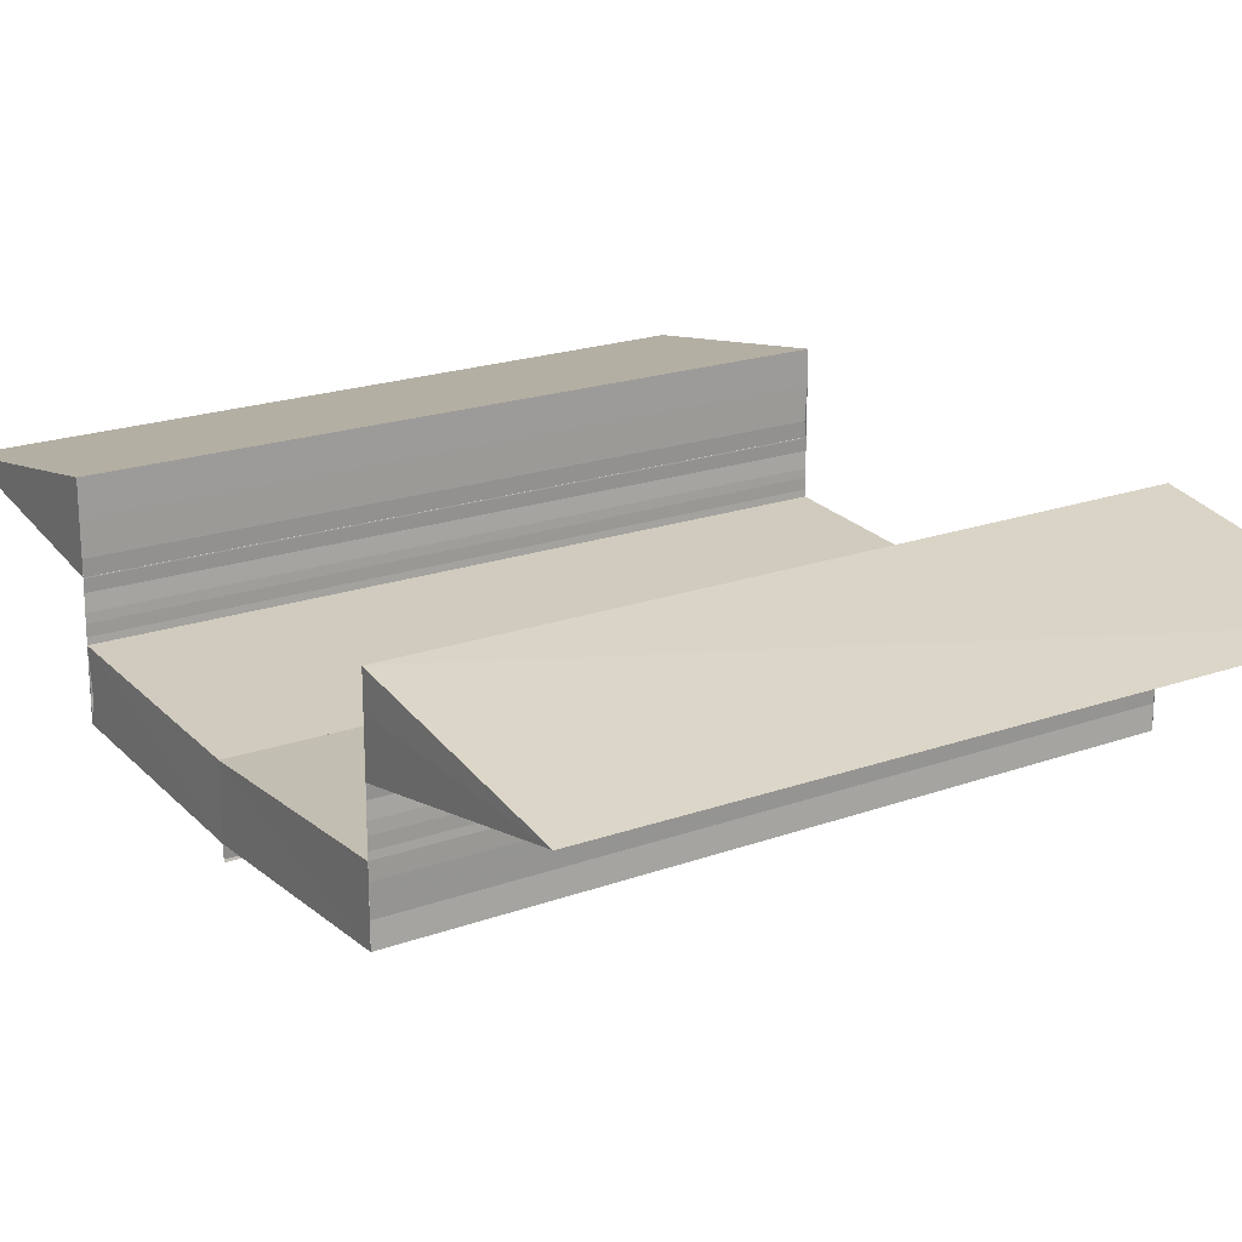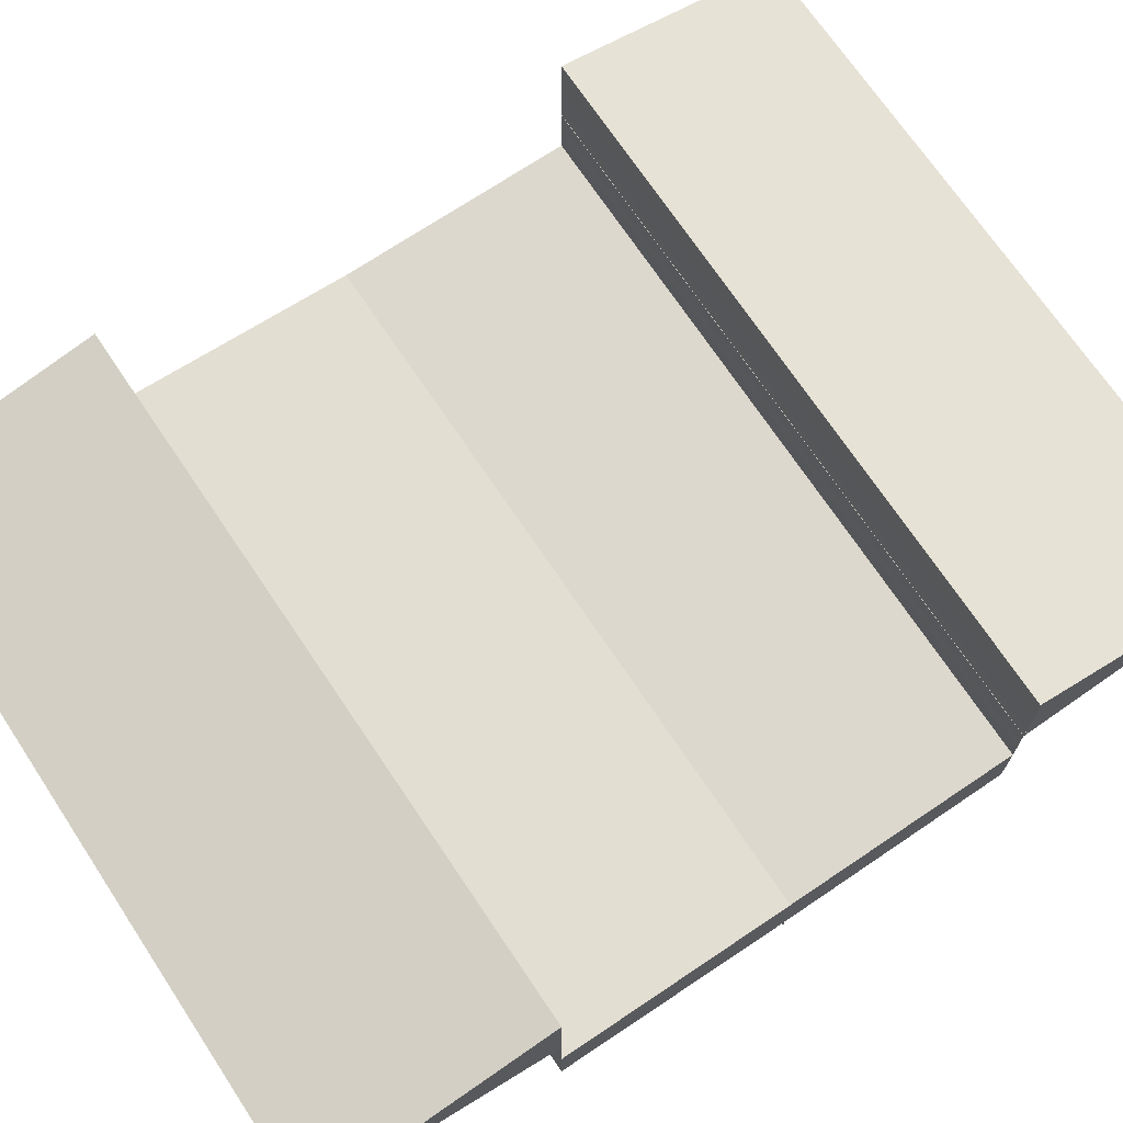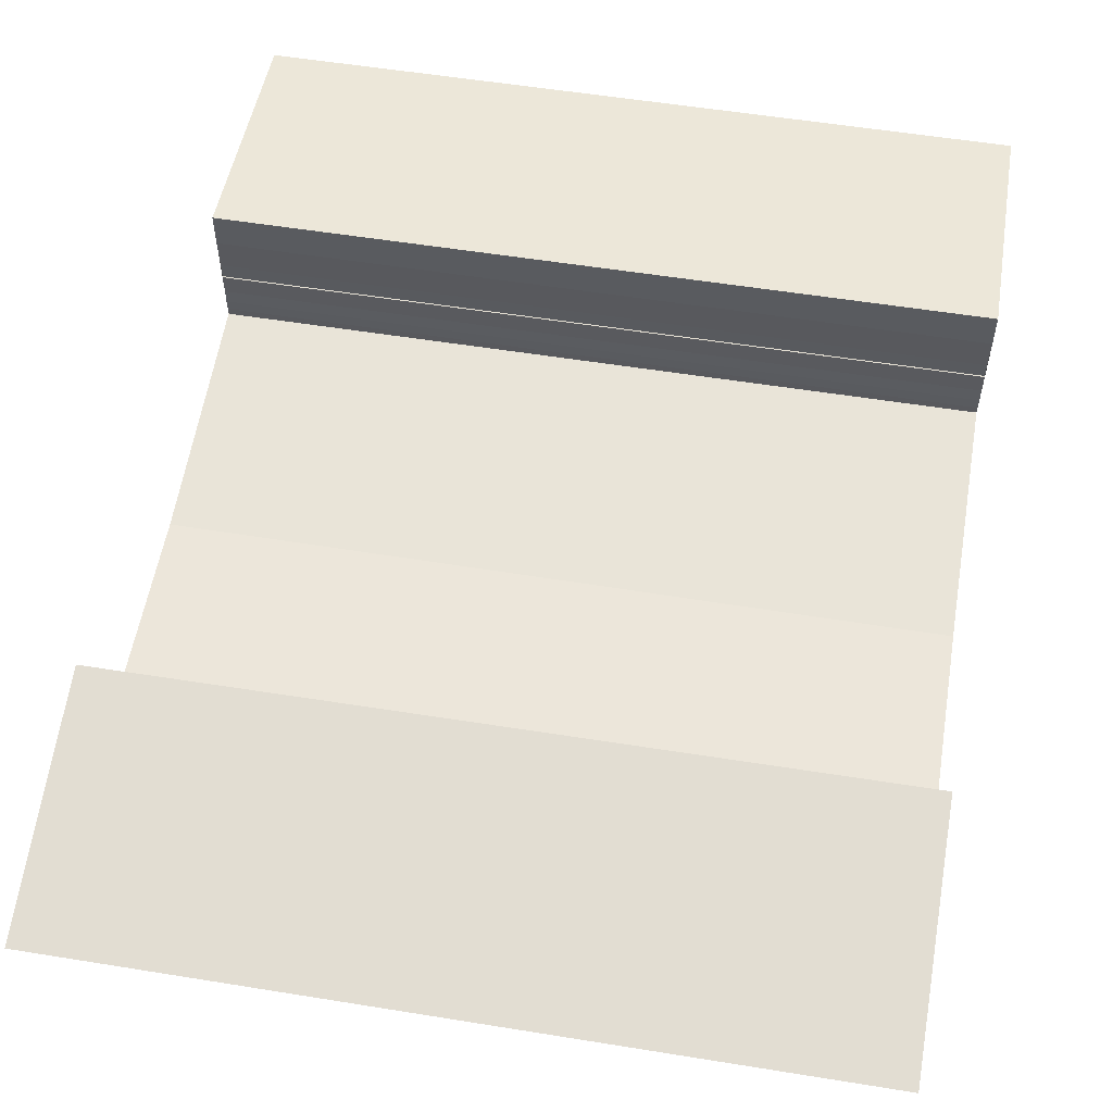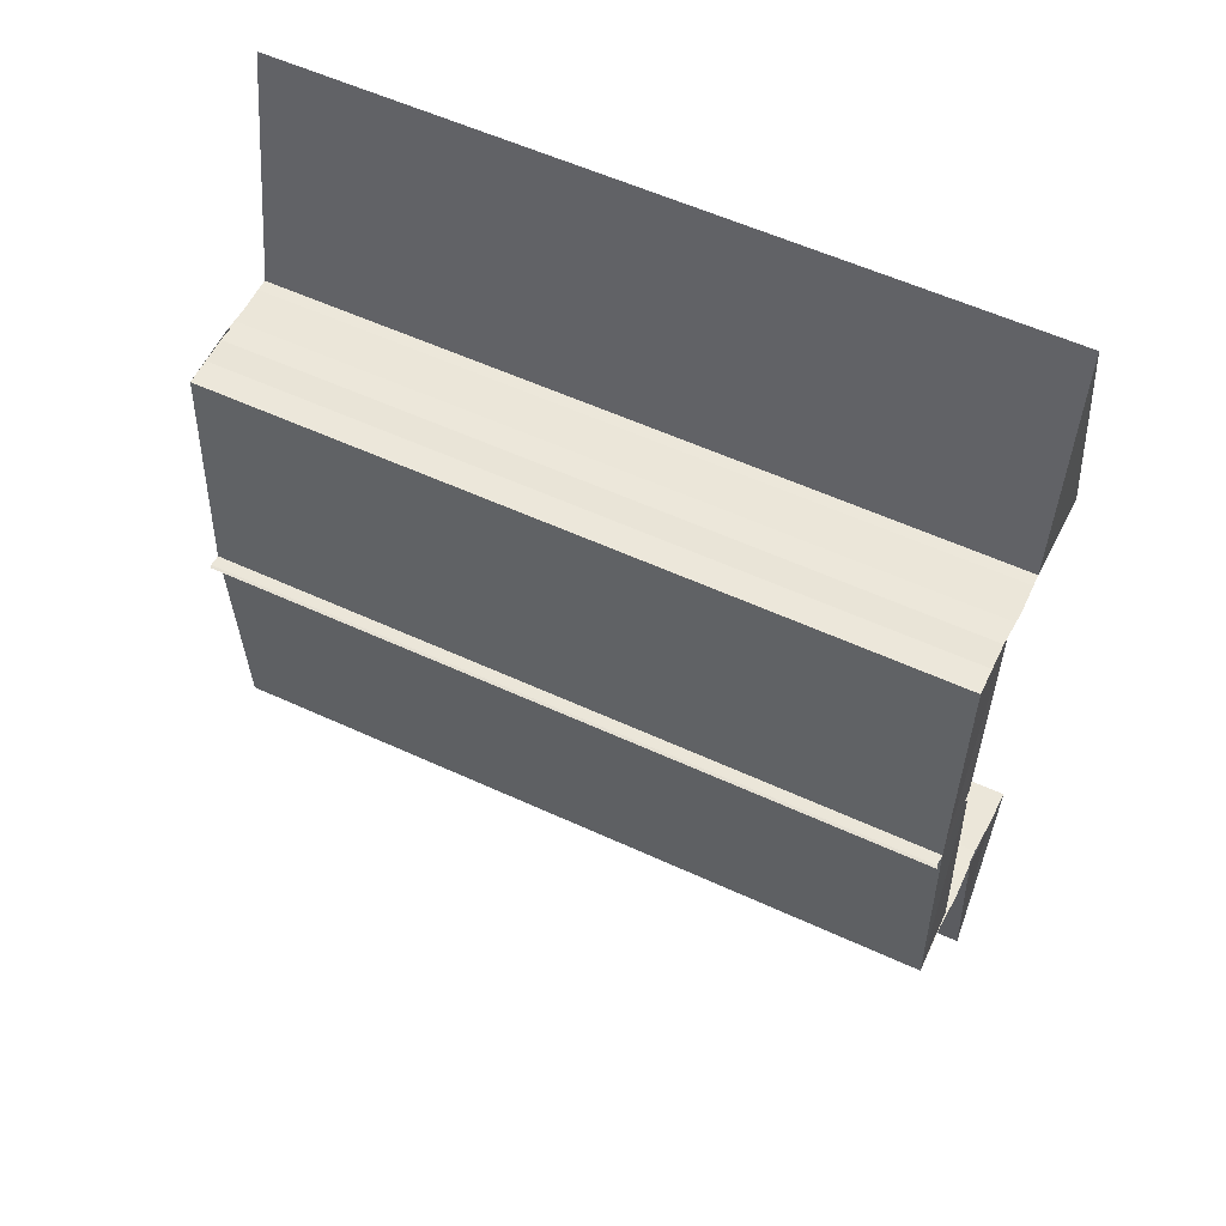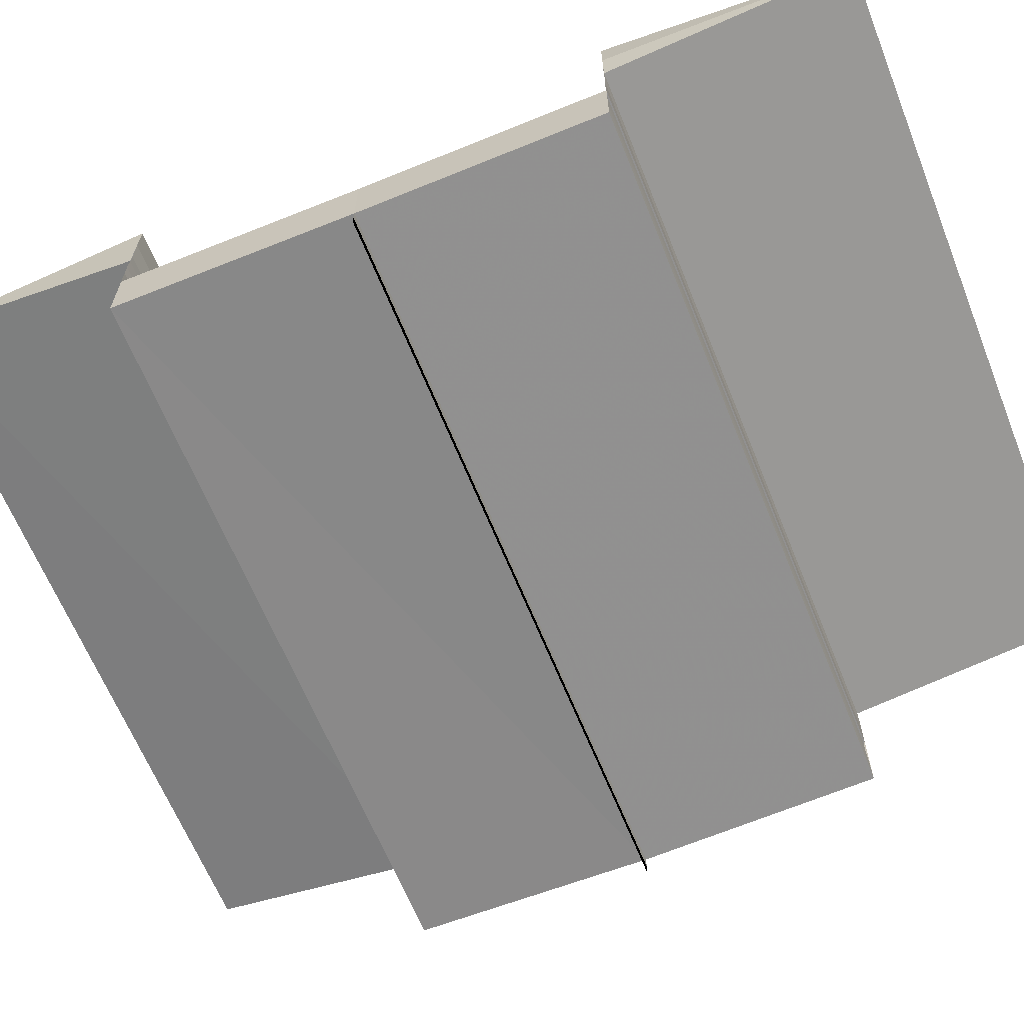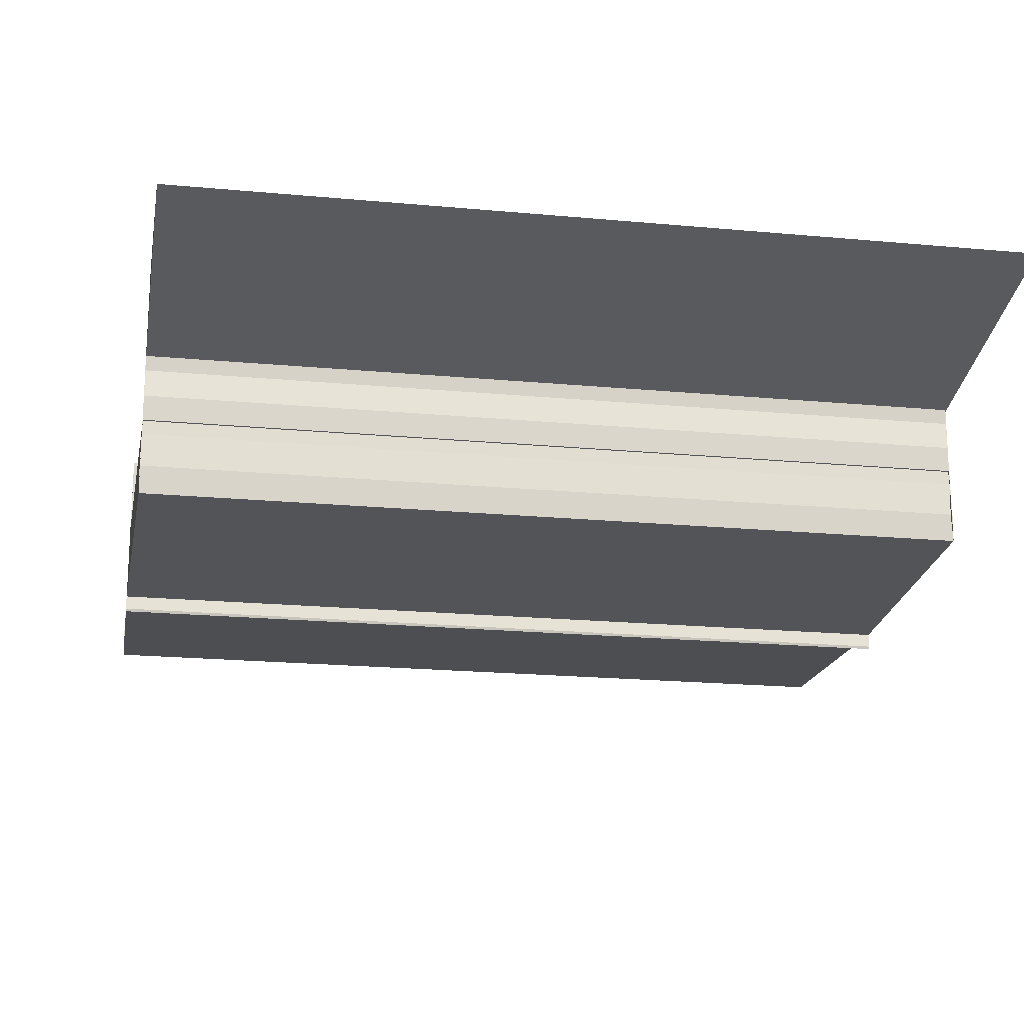
<metadata>
{"format":"obj","ext":"obj","renderer":"f3d","projection":"perspective","resolution":1024,"background":"white","views":[{"elev":20.5,"azim":-32.8,"up":"+Z"},{"elev":69.9,"azim":-123.6,"up":"+Z"},{"elev":57.5,"azim":9.4,"up":"+Z"},{"elev":55.9,"azim":-154.1,"up":"+Y"},{"elev":-64.5,"azim":111.9,"up":"+Z"},{"elev":-20.1,"azim":170.3,"up":"+Z"}]}
</metadata>
<code>
o 1818
v 2170 1874 12.31
v 2170 1874 12.31
v 2170 1874 12.3
v 2170 1874 12.31
v 2170 1874 12.3
v 2170 1874 12.3
v 2170 1874 12.3
v 2170 1874 12.3
v 2170 1874 12.31
v 2170 1874 12.3
v 2170 1874 12.3
v 2170 1874 12.3
v 2170 1874 12.3
v 2170 1874 12.3
v 2170 1874 12.31
v 2170 1874 12.31
v 2170 1874 12.3
v 2170 1874 12.3
v 2170 1874 12.31
v 2170 1874 12.31
v 2170 1874 12.3
v 2170 1874 12.3
v 2170 1874 12.3
v 2170 1874 12.31
v 2170 1874 12.31
v 2170 1874 12.3
v 2170 1874 12.3
v 2170 1874 12.3
v 2170 1874 12.3
v 2170 1874 12.3
v 2170 1874 12.3
v 2170 1874 12.3
v 2170 1874 12.3
v 2170 1874 12.3
v 2170 1874 12.3
v 2170 1874 12.3
v 2170 1874 12.3
v 2170 1874 12.3
v 2170 1874 12.3
v 2170 1874 12.3
v 2170 1874 12.3
v 2170 1874 12.3
v 2170 1874 12.3
v 2170 1874 12.3
v 2170 1874 12.3
v 2170 1874 12.3
v 2170 1874 12.3
v 2170 1874 12.3
v 2170 1874 12.3
v 2170 1874 12.3
v 2170 1874 12.3
v 2170 1874 12.3
v 2170 1874 12.3
v 2170 1874 12.3
v 2170 1874 12.3
v 2170 1874 12.3
v 2170 1874 12.3
v 2170 1874 12.3
v 2170 1874 12.3
v 2170 1874 12.3
v 2170 1874 12.31
v 2170 1874 12.31
v 2170 1874 12.3
v 2170 1874 12.3
v 2170 1874 12.31
v 2170 1874 12.31
v 2170 1874 12.31
v 2170 1874 12.31
v 2170 1874 12.31
v 2170 1874 12.3
v 2170 1874 12.31
v 2170 1874 12.3
v 2170 1874 12.3
v 2170 1874 12.3
v 2170 1874 12.3
v 2170 1874 12.3
v 2170 1874 12.3
v 2170 1874 12.3
v 2170 1874 12.3
v 2170 1874 12.3
v 2170 1874 12.3
v 2170 1874 12.3
v 2170 1874 12.3
v 2170 1874 12.3
v 2170 1874 12.3
v 2170 1874 12.3
v 2170 1874 12.3
v 2170 1874 12.3
v 2170 1874 12.3
v 2170 1874 12.3
v 2170 1874 12.3
v 2170 1874 12.3
v 2170 1874 12.3
v 2170 1874 12.3
v 2170 1874 12.3
v 2170 1874 12.3
v 2170 1874 12.3
v 2170 1874 12.3
v 2170 1874 12.3
v 2170 1874 12.3
v 2170 1874 12.3
v 2170 1874 12.3
v 2170 1874 12.3
v 2170 1874 12.3
v 2170 1874 12.3
v 2170 1874 12.3
v 2170 1874 12.3
v 2170 1874 12.3
v 2170 1874 12.3
v 2170 1874 12.3
v 2170 1874 12.3
v 2170 1874 12.3
v 2170 1874 12.3
v 2170 1874 12.3
v 2170 1874 12.3
v 2170 1874 12.3
v 2170 1874 12.3
v 2170 1874 12.3
v 2170 1874 12.3
v 2170 1874 12.3
v 2170 1874 12.3
v 2170 1874 12.3
v 2170 1874 12.3
v 2170 1874 12.3
v 2170 1874 12.3
v 2170 1874 12.3
v 2170 1874 12.3
v 2170 1874 12.3
v 2170 1874 12.3
v 2170 1874 12.3
v 2170 1874 12.3
v 2170 1874 12.3
v 2170 1874 12.3
f 1 2 3
f 4 5 6
f 7 8 4
f 9 7 4
f 7 10 8
f 10 11 8
f 10 12 11
f 12 13 11
f 12 14 13
f 9 15 16
f 17 18 13
f 19 9 20
f 21 22 19
f 20 23 24
f 25 26 23
f 27 28 23
f 18 29 30
f 29 31 32
f 27 33 34
f 33 35 34
f 33 36 35
f 36 37 35
f 36 38 37
f 38 39 37
f 38 30 39
f 40 41 39
f 41 42 14
f 42 43 44
f 45 46 47
f 48 49 50
f 51 52 49
f 53 54 51
f 55 53 56
f 53 57 54
f 57 58 54
f 57 59 58
f 59 60 58
f 59 61 60
f 61 62 60
f 63 64 61
f 64 65 66
f 67 68 62
f 68 69 62
f 69 65 70
f 71 70 72
f 69 73 74
f 75 76 77
f 76 78 79
f 76 78 80
f 81 82 80
f 83 76 84
f 83 81 84
f 85 86 87
f 88 89 86
f 90 91 88
f 92 90 93
f 90 94 91
f 94 95 91
f 94 96 95
f 96 97 95
f 96 98 97
f 98 99 97
f 100 101 99
f 101 102 103
f 104 105 106
f 105 107 108
f 105 107 109
f 110 111 109
f 112 105 113
f 112 110 113
f 114 115 116
f 114 117 116
f 117 118 119
f 115 120 119
f 115 120 121
f 122 115 123
f 124 125 126
f 124 127 126
f 127 128 129
f 125 130 129
f 125 130 131
f 132 125 133

</code>
